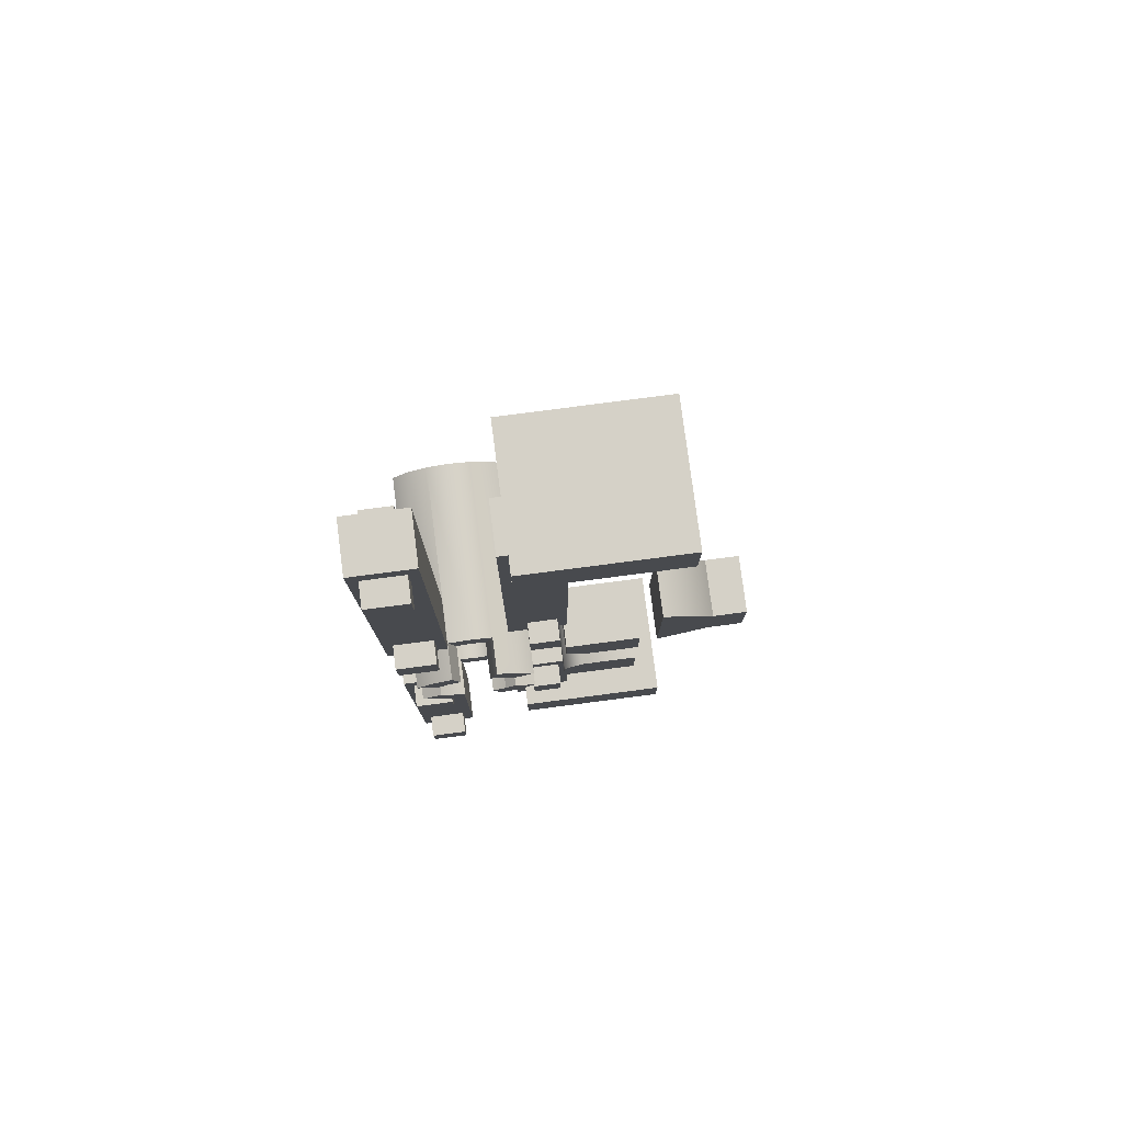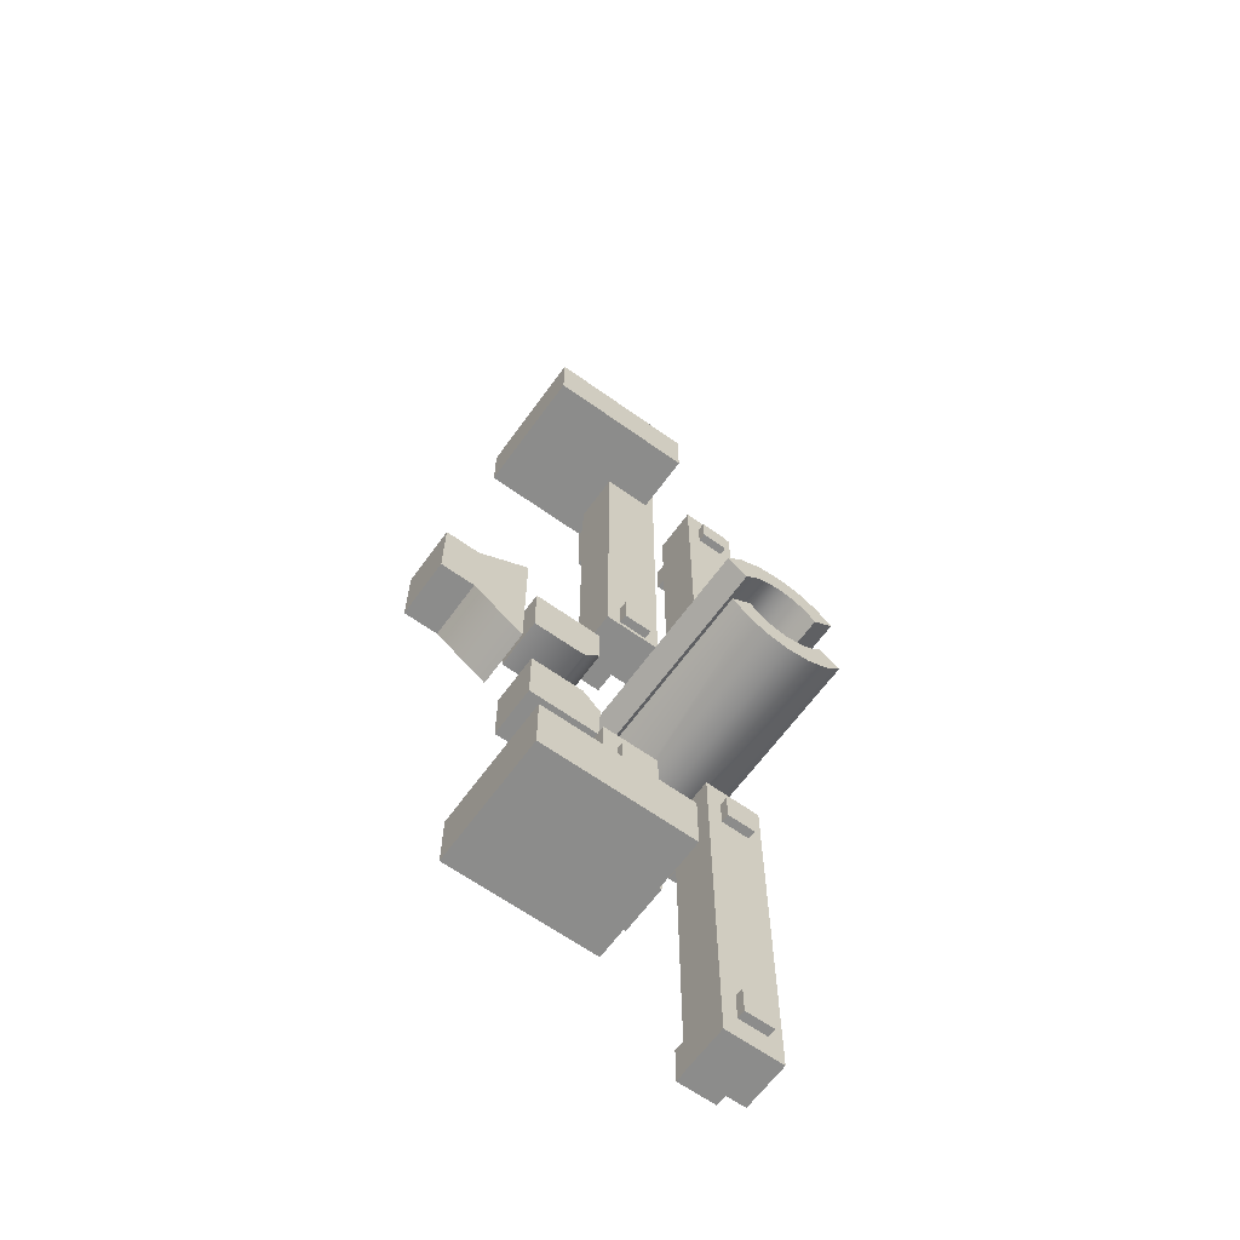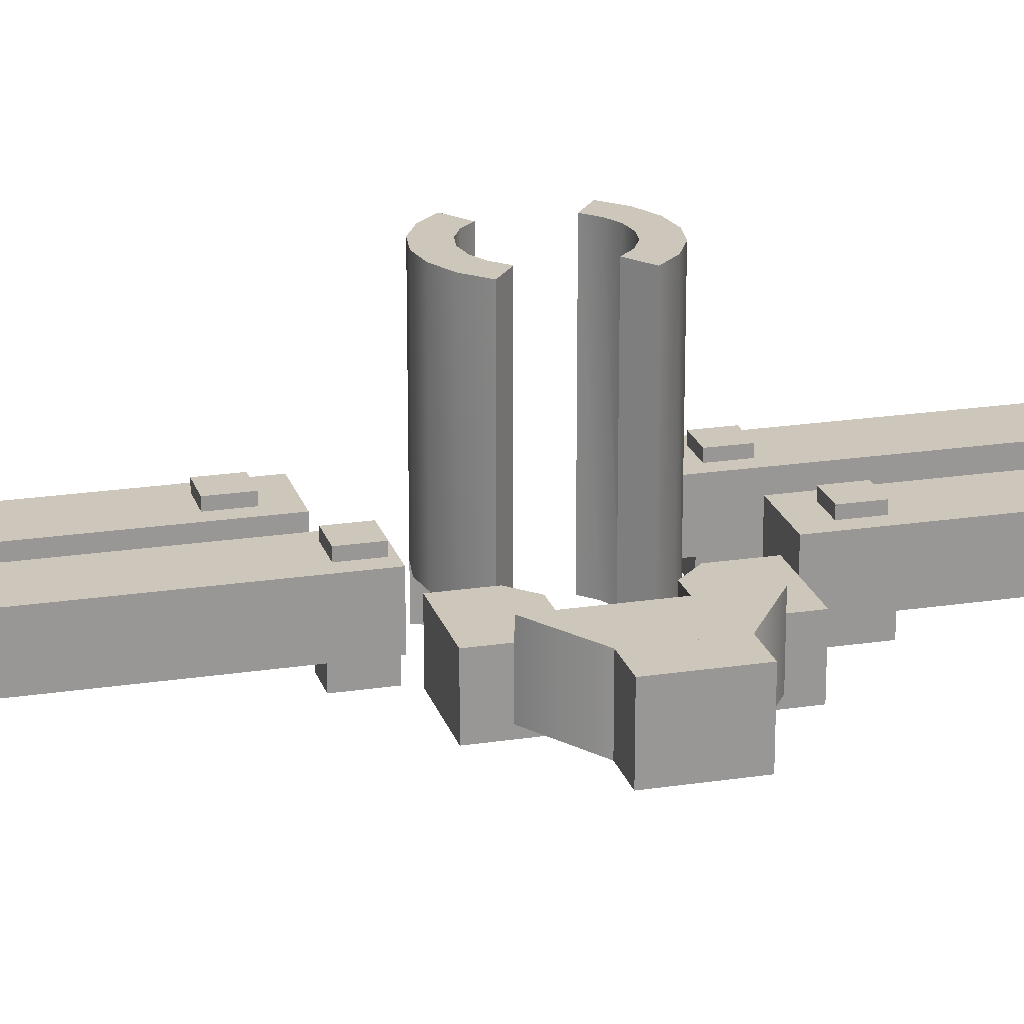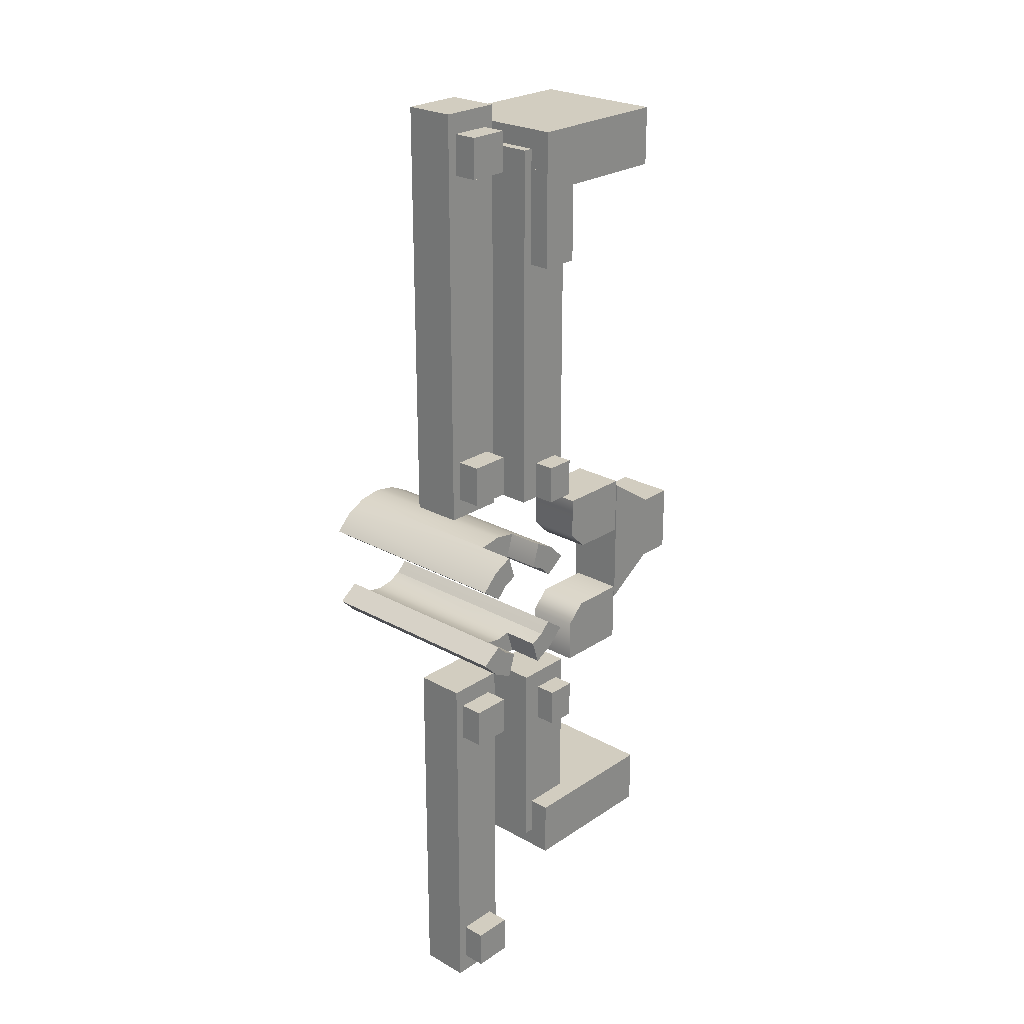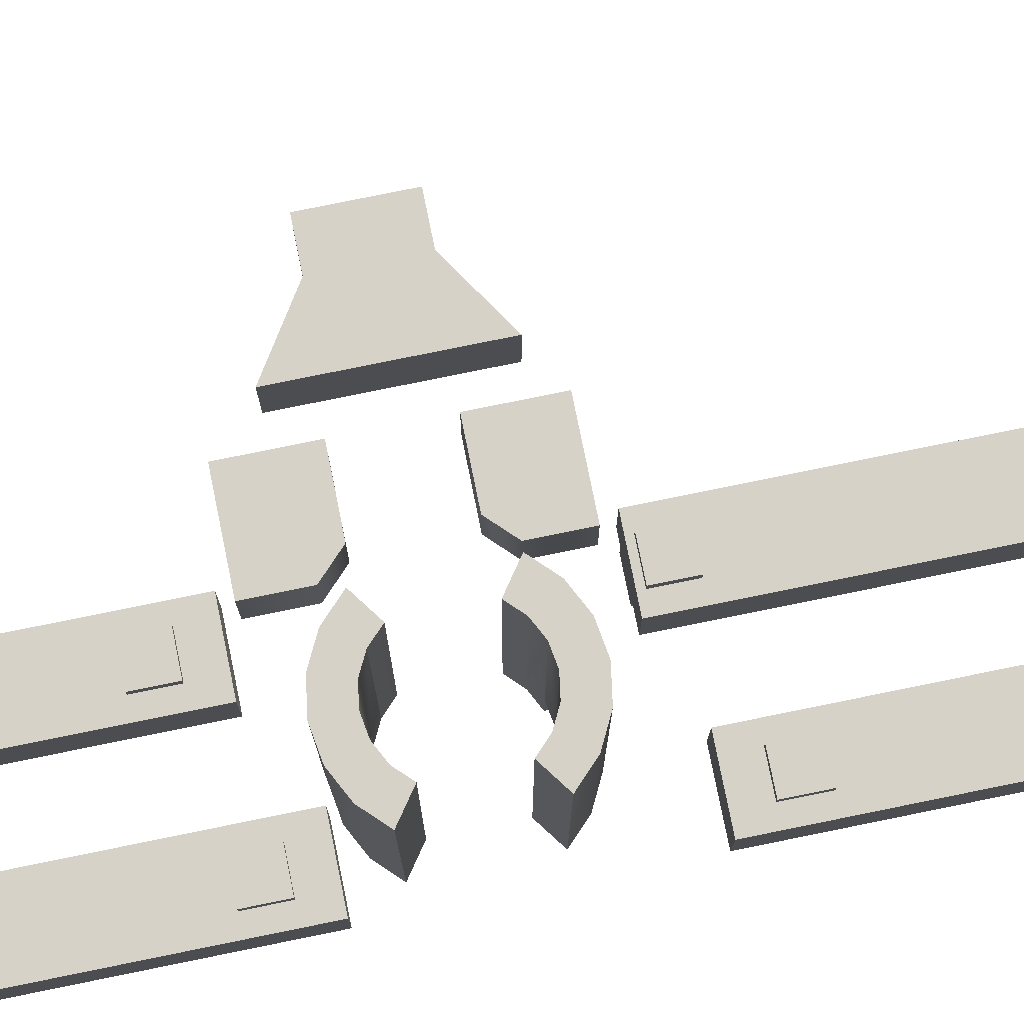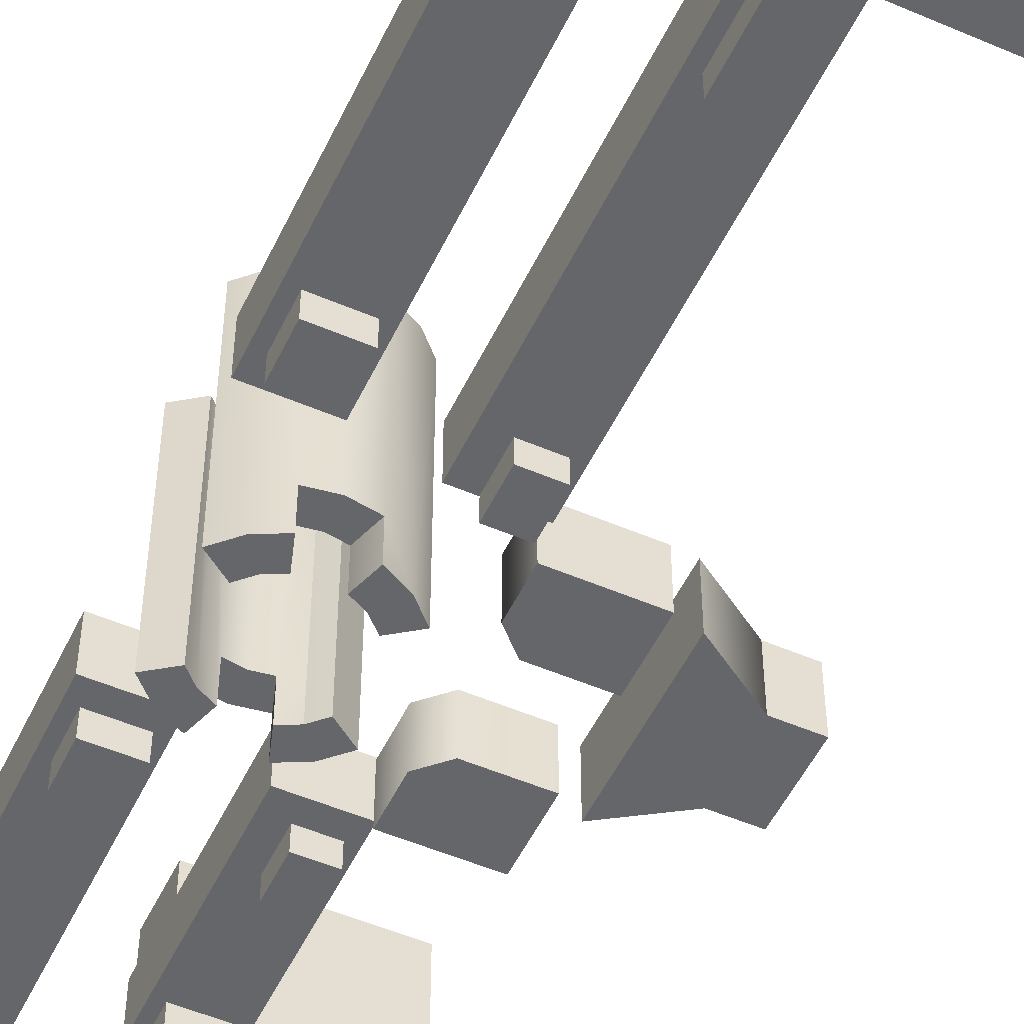
<metadata>
{"format":"obj","ext":"obj","renderer":"f3d","projection":"perspective","resolution":1024,"background":"white","views":[{"elev":78.8,"azim":-7.4,"up":"+Z"},{"elev":-64.1,"azim":144.2,"up":"+Z"},{"elev":21.4,"azim":74.8,"up":"+Y"},{"elev":24.6,"azim":-47.5,"up":"+Z"},{"elev":78.4,"azim":-101.5,"up":"+Y"},{"elev":-51.8,"azim":-25.0,"up":"+Y"}]}
</metadata>
<code>
g
v -3.36 11.78 -0.2377
v -2.53 11.78 0.592
v -1.485 11.78 1.125
v -0.3262 11.78 1.308
v 0.8326 11.78 1.125
v 1.878 11.78 0.592
v 2.708 11.78 -0.2377
v 2.708 11.78 -4.646
v 1.878 11.78 -5.476
v 0.8326 11.78 -6.008
v -0.3262 11.78 -6.192
v -1.485 11.78 -6.008
v -2.53 11.78 -5.476
v -3.36 11.78 -4.646
v -3.36 0.53 -0.2377
v -2.53 0.53 0.592
v -1.485 0.53 1.125
v 0.8326 0.53 1.125
v 1.878 0.53 0.592
v 2.708 0.53 -0.2377
v 2.708 0.53 -4.646
v 1.878 0.53 -5.476
v 0.8326 0.53 -6.008
v -1.485 0.53 -6.008
v -2.53 0.53 -5.476
v -3.36 0.53 -4.646
v -2.329 11.78 -0.9871
v -1.781 11.78 -0.4395
v -1.091 11.78 -0.08798
v -0.3262 11.78 0.03315
v 0.4386 11.78 -0.08798
v 1.129 11.78 -0.4395
v 1.676 11.78 -0.9871
v 1.676 11.78 -3.897
v 1.129 11.78 -4.444
v 0.4386 11.78 -4.796
v -0.3262 11.78 -4.917
v -1.091 11.78 -4.796
v -1.781 11.78 -4.444
v -2.329 11.78 -3.897
v -2.329 0.53 -0.9871
v -1.781 0.53 -0.4395
v -1.091 0.53 -0.08798
v 0.4386 0.53 -0.08798
v 1.129 0.53 -0.4395
v 1.676 0.53 -0.9871
v 1.676 0.53 -3.897
v 1.129 0.53 -4.444
v 0.4386 0.53 -4.796
v -1.091 0.53 -4.796
v -1.781 0.53 -4.444
v -2.329 0.53 -3.897
v -1.485 2.435 1.125
v -0.3262 2.435 1.308
v 0.8326 2.435 1.125
v 0.8326 2.435 -6.008
v -0.3262 2.435 -6.192
v -1.485 2.435 -6.008
v -1.781 2.435 -0.4395
v -1.091 2.435 -0.08798
v -0.3262 2.435 0.03316
v 0.4386 2.435 -0.08798
v 1.129 2.435 -0.4395
v 1.129 2.435 -4.444
v 0.4386 2.435 -4.796
v -0.3262 2.435 -4.917
v -1.091 2.435 -4.796
v -1.781 2.435 -4.444
v -4.401 4.211 -25
v -4.401 1.711 -25
v -4.401 4.211 -6.291
v -4.401 1.711 -6.291
v -1.401 4.211 -6.291
v -1.401 1.711 -6.291
v -1.401 4.211 -25
v -1.401 1.711 -25
v -3.901 1.711 -24
v -3.901 0.53 -24
v -3.901 1.711 -22
v -3.901 0.53 -22
v -1.901 1.711 -22
v -1.901 0.53 -22
v -1.901 1.711 -24
v -1.901 0.53 -24
v -3.901 1.711 -9.291
v -3.901 0.53 -9.291
v -3.901 1.711 -7.291
v -3.901 0.53 -7.291
v -1.901 1.711 -7.291
v -1.901 0.53 -7.291
v -1.901 1.711 -9.291
v -1.901 0.53 -9.291
v -3.651 4.661 -23.75
v -3.651 4.211 -23.75
v -3.651 4.661 -22.25
v -3.651 4.211 -22.25
v -2.151 4.661 -22.25
v -2.151 4.211 -22.25
v -2.151 4.661 -23.75
v -2.151 4.211 -23.75
v -3.651 4.661 -9.041
v -3.651 4.211 -9.041
v -3.651 4.661 -7.541
v -3.651 4.211 -7.541
v -2.151 4.661 -7.541
v -2.151 4.211 -7.541
v -2.151 4.661 -9.041
v -2.151 4.211 -9.041
v -3.901 1.711 4.951
v -3.901 0.53 4.951
v -3.901 1.711 7.025
v -3.901 0.53 7.025
v -1.901 1.711 7.025
v -1.901 0.53 7.025
v -1.901 1.711 4.951
v -1.901 0.53 4.951
v -3.901 1.711 21.84
v -3.901 0.53 21.84
v -3.901 1.711 23.84
v -3.901 0.53 23.84
v -1.901 1.711 23.84
v -1.901 0.53 23.84
v -1.901 1.711 21.84
v -1.901 0.53 21.84
v -4.401 4.211 3.951
v -4.401 1.711 3.951
v -4.401 4.211 24.84
v -4.401 1.711 24.84
v -1.401 4.211 24.84
v -1.401 1.711 24.84
v -1.401 4.211 3.951
v -1.401 1.711 3.951
v -3.651 4.661 5.201
v -3.651 4.211 5.201
v -3.651 4.661 6.775
v -3.651 4.211 6.775
v -2.151 4.661 6.775
v -2.151 4.211 6.775
v -2.151 4.661 5.201
v -2.151 4.211 5.201
v -3.651 4.661 22.09
v -3.651 4.211 22.09
v -3.651 4.661 23.59
v -3.651 4.211 23.59
v -2.151 4.661 23.59
v -2.151 4.211 23.59
v -2.151 4.661 22.09
v -2.151 4.211 22.09
v 1.673 4.861 2.734
v 1.673 2.361 2.734
v 1.673 4.861 21.97
v 1.673 2.361 21.97
v 4.673 4.861 21.97
v 4.673 2.361 21.97
v 4.673 4.861 2.734
v 4.673 2.361 2.734
v 2.673 2.361 2.747
v 2.673 1.28 2.747
v 2.673 2.361 4.747
v 2.673 1.28 4.747
v 4.173 2.361 4.747
v 4.173 1.28 4.747
v 4.173 2.361 2.747
v 4.173 1.28 2.747
v 2.173 2.361 15.97
v 2.173 1.28 15.97
v 2.173 2.361 20.97
v 2.173 1.28 20.97
v 4.173 2.361 20.97
v 4.173 1.28 20.97
v 4.173 2.361 15.97
v 4.173 1.28 15.97
v 2.423 5.311 2.997
v 2.423 4.861 2.997
v 2.423 5.311 4.497
v 2.423 4.861 4.497
v 3.923 5.311 4.497
v 3.923 4.861 4.497
v 3.923 5.311 2.997
v 3.923 4.861 2.997
v 2.18 8 22.97
v 2.18 1.28 22.97
v 10 8 22.97
v 10 1.28 22.97
v 10 8 19.97
v 10 1.28 19.97
v 2.18 8 19.97
v 2.18 1.28 19.97
v 8.251 3.972 -7.614
v 8.251 1.28 -7.614
v 8.251 3.972 -4.46
v 8.251 1.28 -4.46
v 4.415 3.972 -7.614
v 4.415 1.28 -7.614
v 5.368 3.972 -4.46
v 5.368 1.28 -4.46
v 4.415 3.972 -5.412
v 4.415 1.28 -5.412
v 8.243 3.972 2.214
v 8.243 1.28 2.214
v 8.243 3.972 -0.8013
v 8.243 1.28 -0.8013
v 4.498 3.972 2.214
v 4.498 1.28 2.214
v 5.409 3.972 -0.8013
v 5.409 1.28 -0.8013
v 4.498 3.972 0.1083
v 4.498 1.28 0.1083
v 1.673 4.611 -8.056
v 1.673 2.111 -8.056
v 1.673 4.611 -18.55
v 1.673 2.111 -18.55
v 4.673 4.611 -18.55
v 4.673 2.111 -18.55
v 4.673 4.611 -8.056
v 4.673 2.111 -8.056
v 2.673 2.111 -9.056
v 2.673 1.03 -9.056
v 2.673 2.111 -11.06
v 2.673 1.03 -11.06
v 4.173 2.111 -11.06
v 4.173 1.03 -11.06
v 4.173 2.111 -9.056
v 4.173 1.03 -9.056
v 2.173 2.111 -19.3
v 2.173 1.03 -19.3
v 2.173 2.111 -17.55
v 2.173 1.03 -17.55
v 4.173 2.111 -17.55
v 4.173 1.03 -17.55
v 4.173 2.111 -19.3
v 4.173 1.03 -19.3
v 2.423 5.061 -9.306
v 2.423 4.611 -9.306
v 2.423 5.061 -10.81
v 2.423 4.611 -10.81
v 3.923 5.061 -10.81
v 3.923 4.611 -10.81
v 3.923 5.061 -9.306
v 3.923 4.611 -9.306
v 2.18 7.75 -19.55
v 2.18 1.03 -19.55
v 10 7.75 -19.55
v 10 1.03 -19.55
v 10 7.75 -16.55
v 10 1.03 -16.55
v 2.18 7.75 -16.55
v 2.18 1.03 -16.55
v 12.36 5.361 -0.6283
v 12.36 2.361 -0.6283
v 14.15 5.361 -0.6283
v 14.15 2.361 -0.6283
v 14.15 5.361 -4.195
v 14.15 2.361 -4.195
v 12.36 5.361 -4.195
v 12.36 2.361 -4.195
v 9.651 5.361 1.155
v 9.651 2.361 1.155
v 12.36 5.361 -0.6283
v 12.36 2.361 -0.6283
v 12.36 5.361 -4.195
v 12.36 2.361 -4.195
v 9.651 5.361 -5.978
v 9.651 2.361 -5.978
g laboratory_yane_3
f 2 28 27 1
f 3 29 28 2
f 4 30 29 3
f 5 31 30 4
f 6 32 31 5
f 7 33 32 6
f 9 35 34 8
f 10 36 35 9
f 11 37 36 10
f 12 38 37 11
f 13 39 38 12
f 14 40 39 13
g college_3
f 15 16 2 1
f 19 20 7 6
f 21 22 9 8
f 25 26 14 13
f 41 42 16 15
f 42 43 17 16
f 44 45 19 18
f 45 46 20 19
f 47 48 22 21
f 48 49 23 22
f 50 51 25 24
f 51 52 26 25
f 1 27 41 15
f 40 14 26 52
f 46 33 7 20
f 21 8 34 47
f 54 4 3 53
f 60 29 30 61
f 55 5 4 54
f 61 30 31 62
f 57 11 10 56
f 65 36 37 66
f 58 12 11 57
f 66 37 38 67
f 49 65 56 23
f 65 66 57 56
f 66 67 58 57
f 67 50 24 58
f 43 60 53 17
f 54 53 60 61
f 55 54 61 62
f 55 62 44 18
f 42 28 59
f 41 28 42
f 41 27 28
f 17 2 16
f 17 3 2
f 17 53 3
f 19 55 18
f 19 5 55
f 19 6 5
f 46 32 33
f 45 32 46
f 45 63 32
f 48 35 64
f 47 35 48
f 47 34 35
f 23 9 22
f 56 10 9
f 9 23 56
f 58 13 12
f 24 13 58
f 24 25 13
f 51 40 52
f 68 39 40
f 40 51 68
f 48 65 49
f 65 35 36
f 64 35 65
f 65 48 64
f 63 31 32
f 45 31 63
f 44 31 45
f 44 62 31
f 42 60 43
f 42 29 60
f 42 28 29
f 42 59 28
f 50 68 51
f 50 39 68
f 67 38 39
f 39 50 67
f 70 72 71 69
f 72 74 73 71
f 74 76 75 73
f 76 70 69 75
f 69 71 73 75
f 76 74 72 70
f 78 80 79 77
f 80 82 81 79
f 82 84 83 81
f 84 78 77 83
f 77 79 81 83
f 84 82 80 78
f 86 88 87 85
f 88 90 89 87
f 90 92 91 89
f 92 86 85 91
f 85 87 89 91
f 92 90 88 86
f 94 96 95 93
f 96 98 97 95
f 98 100 99 97
f 100 94 93 99
f 93 95 97 99
f 100 98 96 94
f 102 104 103 101
f 104 106 105 103
f 106 108 107 105
f 108 102 101 107
f 101 103 105 107
f 108 106 104 102
f 110 112 111 109
f 112 114 113 111
f 114 116 115 113
f 116 110 109 115
f 109 111 113 115
f 116 114 112 110
f 118 120 119 117
f 120 122 121 119
f 122 124 123 121
f 124 118 117 123
f 117 119 121 123
f 124 122 120 118
f 128 130 129 127
f 130 132 131 129
f 132 126 125 131
f 134 136 135 133
f 136 138 137 135
f 138 140 139 137
f 140 134 133 139
f 133 135 137 139
f 140 138 136 134
f 142 144 143 141
f 144 146 145 143
f 146 148 147 145
f 148 142 141 147
f 141 143 145 147
f 148 146 144 142
f 128 127 125 126
f 131 125 127 129
f 130 128 126 132
f 150 152 151 149
f 152 154 153 151
f 154 156 155 153
f 156 150 149 155
f 149 151 153 155
f 156 154 152 150
f 158 160 159 157
f 160 162 161 159
f 162 164 163 161
f 164 158 157 163
f 157 159 161 163
f 164 162 160 158
f 166 168 167 165
f 168 170 169 167
f 170 172 171 169
f 172 166 165 171
f 165 167 169 171
f 172 170 168 166
f 174 176 175 173
f 176 178 177 175
f 178 180 179 177
f 180 174 173 179
f 173 175 177 179
f 180 178 176 174
f 182 184 183 181
f 184 186 185 183
f 186 188 187 185
f 188 182 181 187
f 181 183 185 187
f 188 186 184 182
f 189 191 192 190
f 193 189 190 194
f 196 192 191 195
f 197 193 194 198
f 198 196 195 197
f 195 193 197
f 195 189 193
f 195 191 189
f 190 198 194
f 190 196 198
f 190 192 196
f 200 202 201 199
f 204 200 199 203
f 205 201 202 206
f 208 204 203 207
f 207 205 206 208
f 199 207 203
f 199 205 207
f 199 201 205
f 206 204 208
f 206 200 204
f 206 202 200
f 209 211 212 210
f 211 213 214 212
f 213 215 216 214
f 215 209 210 216
f 215 213 211 209
f 210 212 214 216
f 217 219 220 218
f 219 221 222 220
f 221 223 224 222
f 223 217 218 224
f 223 221 219 217
f 218 220 222 224
f 225 227 228 226
f 227 229 230 228
f 229 231 232 230
f 231 225 226 232
f 231 229 227 225
f 226 228 230 232
f 233 235 236 234
f 235 237 238 236
f 237 239 240 238
f 239 233 234 240
f 239 237 235 233
f 234 236 238 240
f 241 243 244 242
f 243 245 246 244
f 245 247 248 246
f 247 241 242 248
f 247 245 243 241
f 242 244 246 248
f 250 252 251 249
f 252 254 253 251
f 254 256 255 253
f 256 250 249 255
f 249 251 253 255
f 256 254 252 250
f 258 260 259 257
f 260 262 261 259
f 262 264 263 261
f 264 258 257 263
f 257 259 261 263
f 264 262 260 258

</code>
